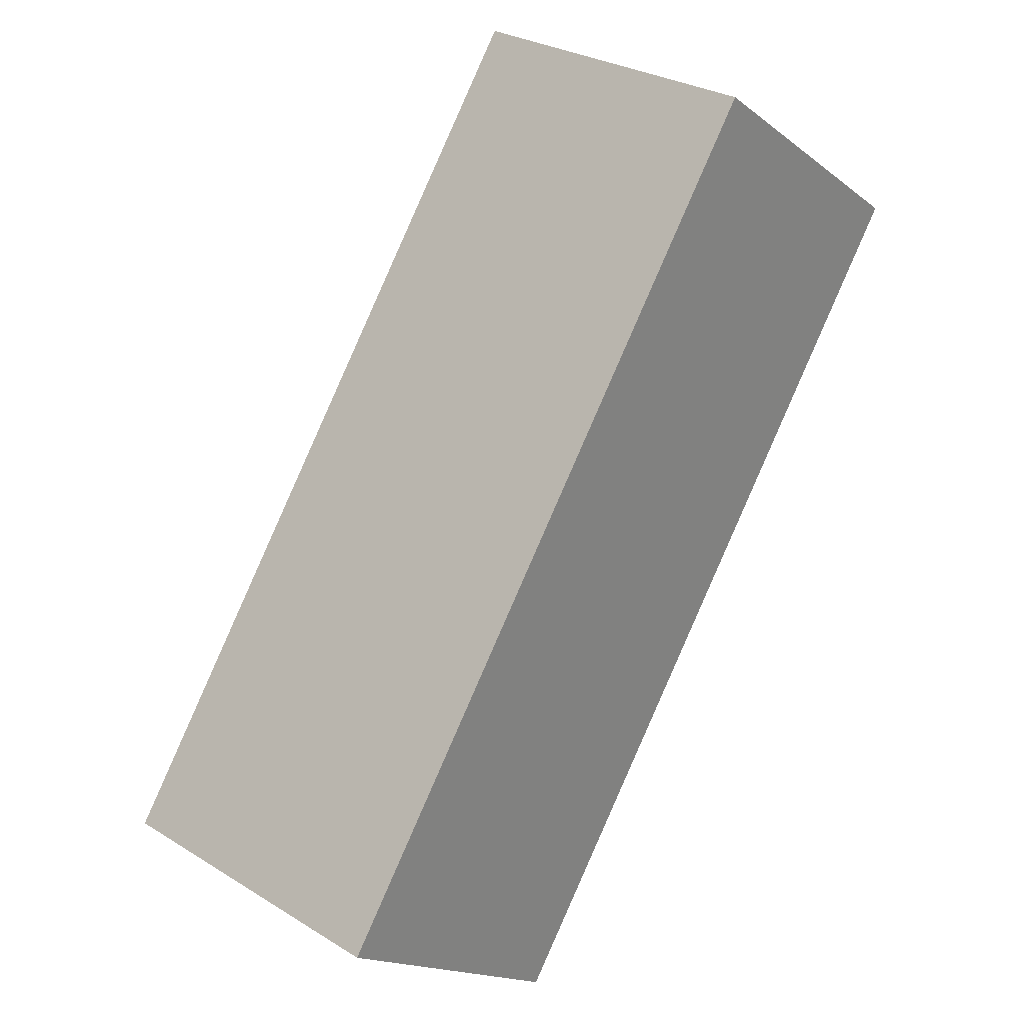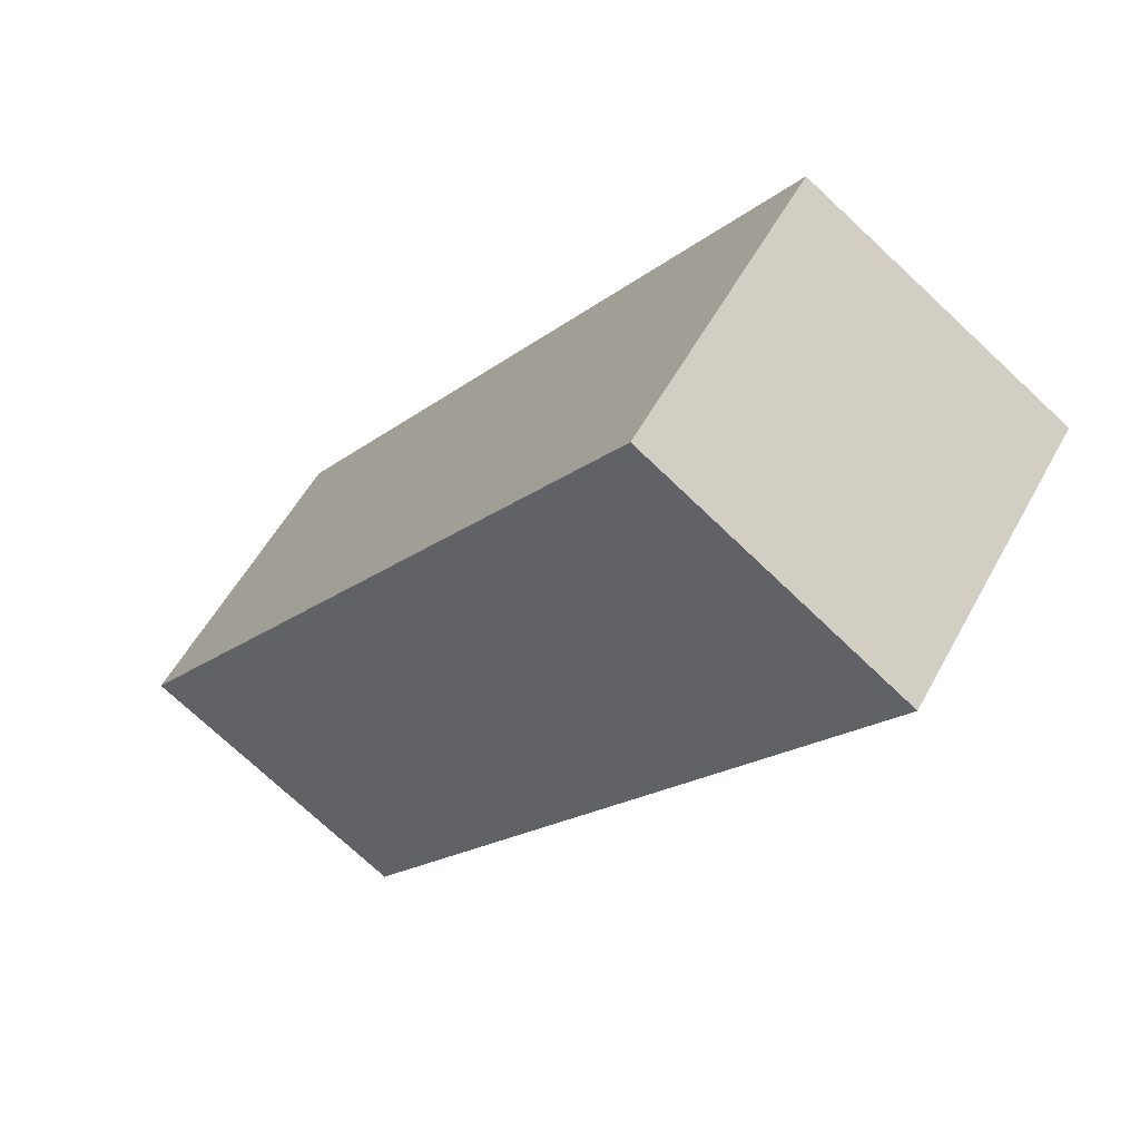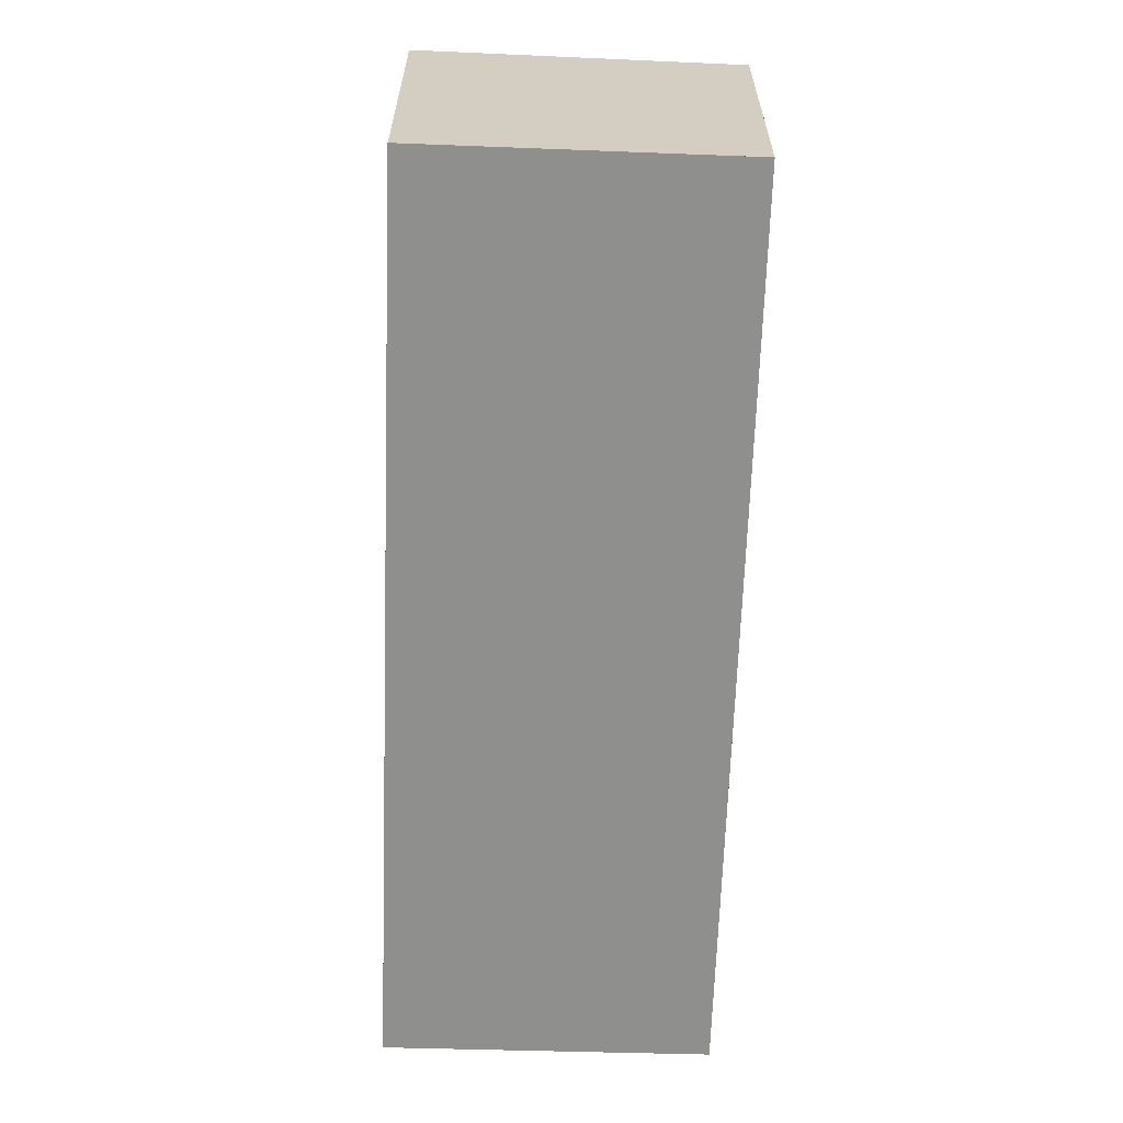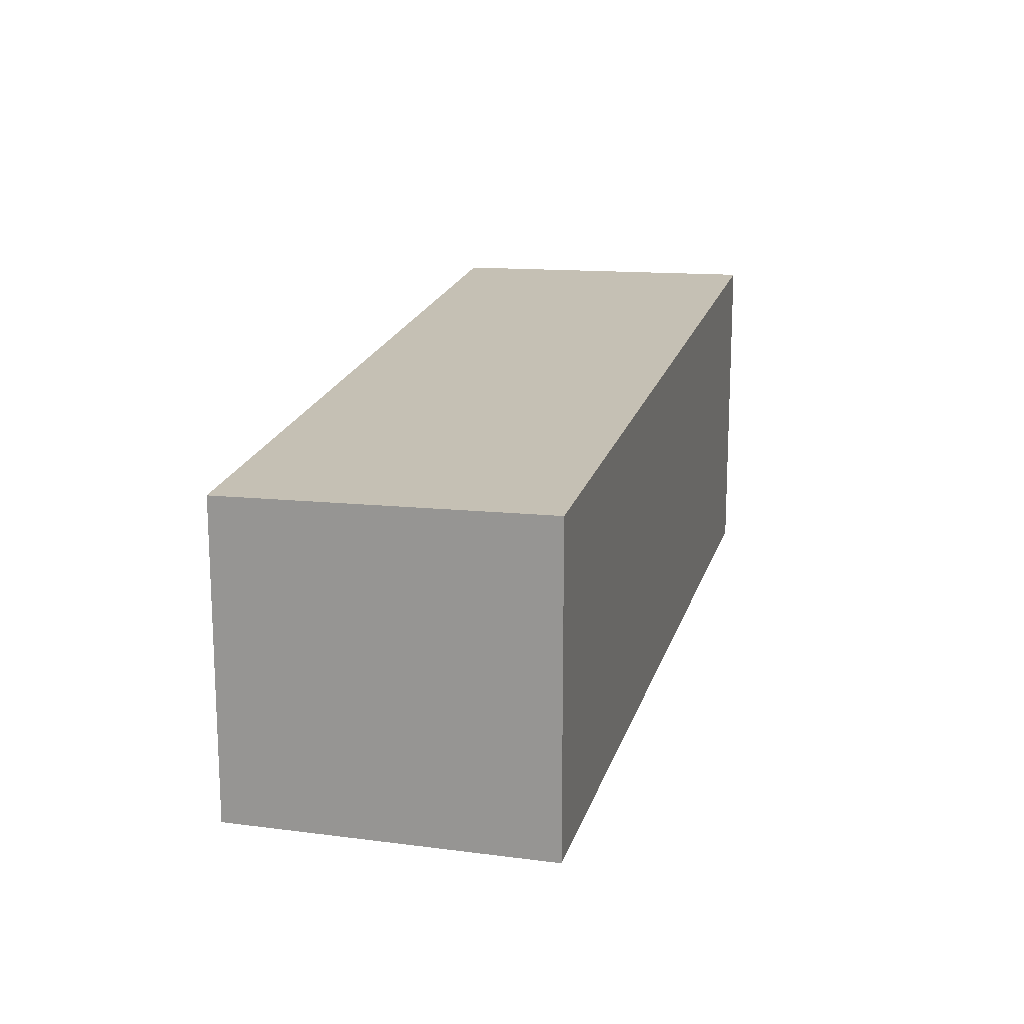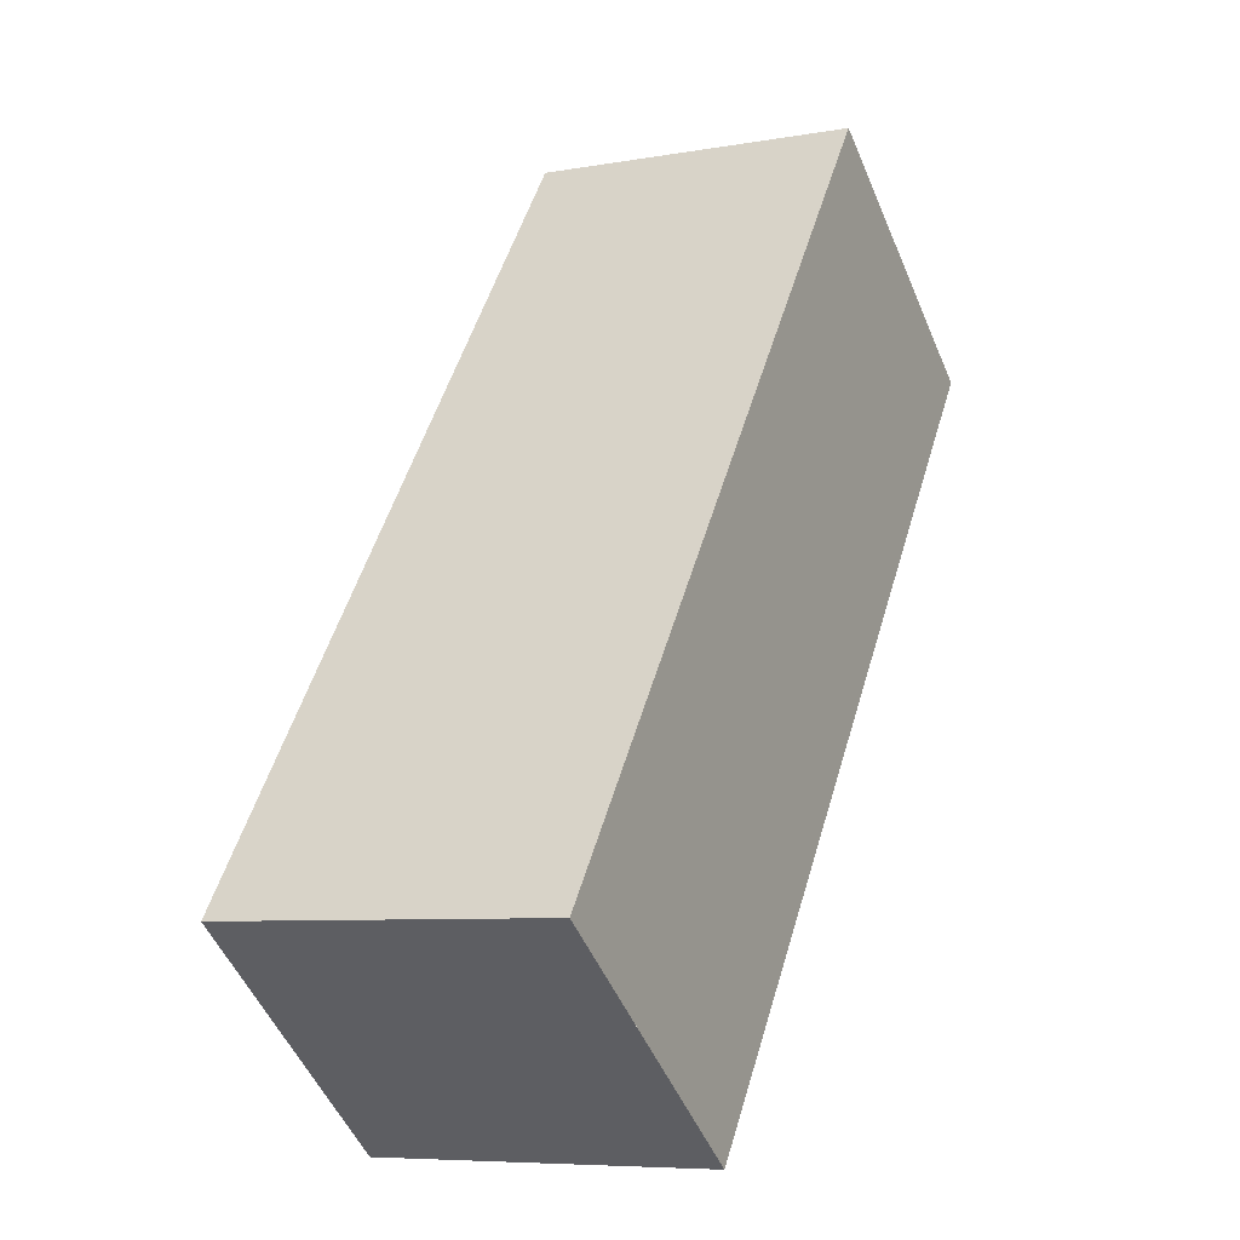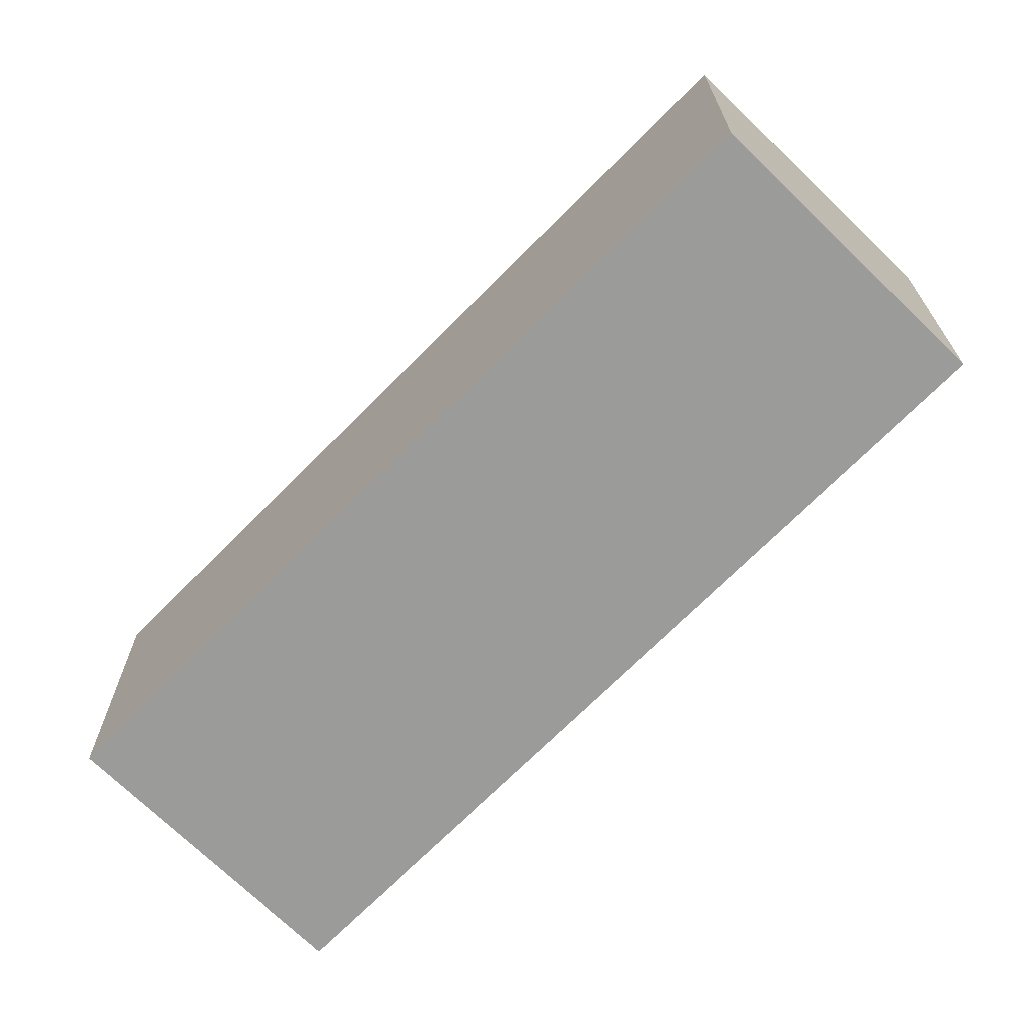
<metadata>
{"format":"obj","ext":"obj","renderer":"f3d","projection":"perspective","resolution":1024,"background":"white","views":[{"elev":28.8,"azim":132.6,"up":"+Y"},{"elev":54.4,"azim":-152.0,"up":"+Y"},{"elev":-65.2,"azim":34.4,"up":"+Z"},{"elev":18.9,"azim":-129.5,"up":"+Z"},{"elev":-7.2,"azim":117.1,"up":"+Y"},{"elev":-69.6,"azim":171.8,"up":"+Z"}]}
</metadata>
<code>
v -780.3 -1510 2.482
v -778.3 -1508 2.416
v -774.2 -1514 2.438
v -776.2 -1515 2.504
v -778.5 -1509 2.421
v -774.4 -1514 2.443
v -778.5 -1509 2.421
v -778.3 -1508 2.416
v -780.3 -1510 2.482
v -780.3 -1510 2.481
v -780.3 -1510 2.481
v -776.1 -1515 2.503
v -780.3 -1510 2.481
v -780.3 -1510 2.482
v -780.3 -1510 -4.441e-16
v -780.3 -1510 0
v -778.3 -1508 2.416
v -778.3 -1508 2.416
v -778.3 -1508 0
v -778.3 -1508 -4.441e-16
v -774.4 -1514 2.443
v -774.2 -1514 2.438
v -774.2 -1514 0
v -774.4 -1514 -4.441e-16
v -780.3 -1510 2.482
v -776.2 -1515 2.504
v -776.2 -1515 0
v -780.3 -1510 0
v -778.3 -1508 2.416
v -778.5 -1509 2.421
v -778.5 -1509 0
v -778.3 -1508 0
v -776.1 -1515 2.503
v -774.4 -1514 2.443
v -774.4 -1514 -4.441e-16
v -776.1 -1515 0
v -774.2 -1514 2.438
v -778.3 -1508 2.416
v -778.3 -1508 -4.441e-16
v -774.2 -1514 0
v -780.3 -1510 2.482
v -780.3 -1510 2.482
v -780.3 -1510 0
v -780.3 -1510 -4.441e-16
v -778.5 -1509 2.421
v -780.3 -1510 2.481
v -780.3 -1510 0
v -778.5 -1509 0
v -776.2 -1515 2.504
v -776.1 -1515 2.503
v -776.1 -1515 0
v -776.2 -1515 0
v -780.3 -1510 0
v -778.3 -1508 0
v -774.2 -1514 0
v -776.2 -1515 0
f 12 4 9 11
f 8 3 6 7
f 7 5 2 8
f 11 9 1 10
f 10 5 7 11
f 11 7 6 12
f 14 15 16 13
f 18 19 20 17
f 22 23 24 21
f 26 27 28 25
f 30 31 32 29
f 34 35 36 33
f 38 39 40 37
f 42 43 44 41
f 46 47 48 45
f 50 51 52 49
f 54 55 56 53

</code>
